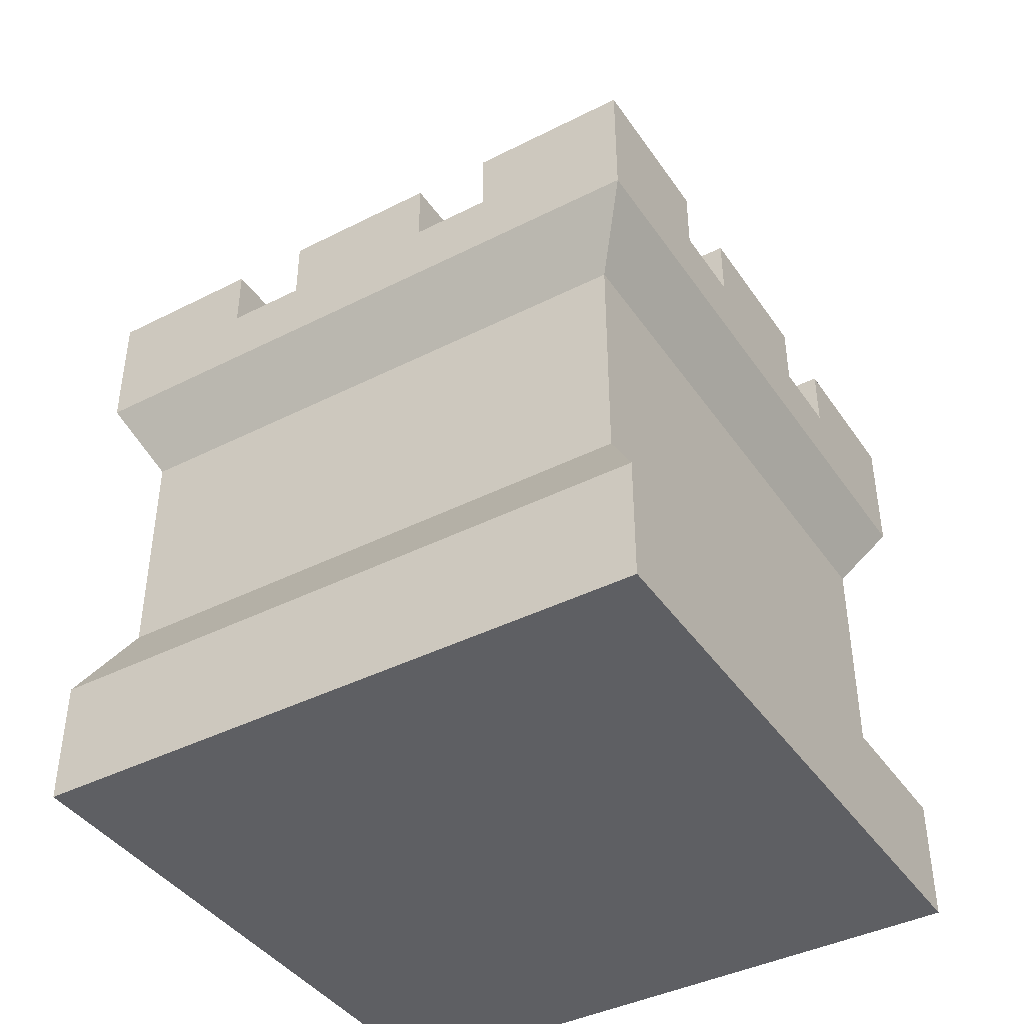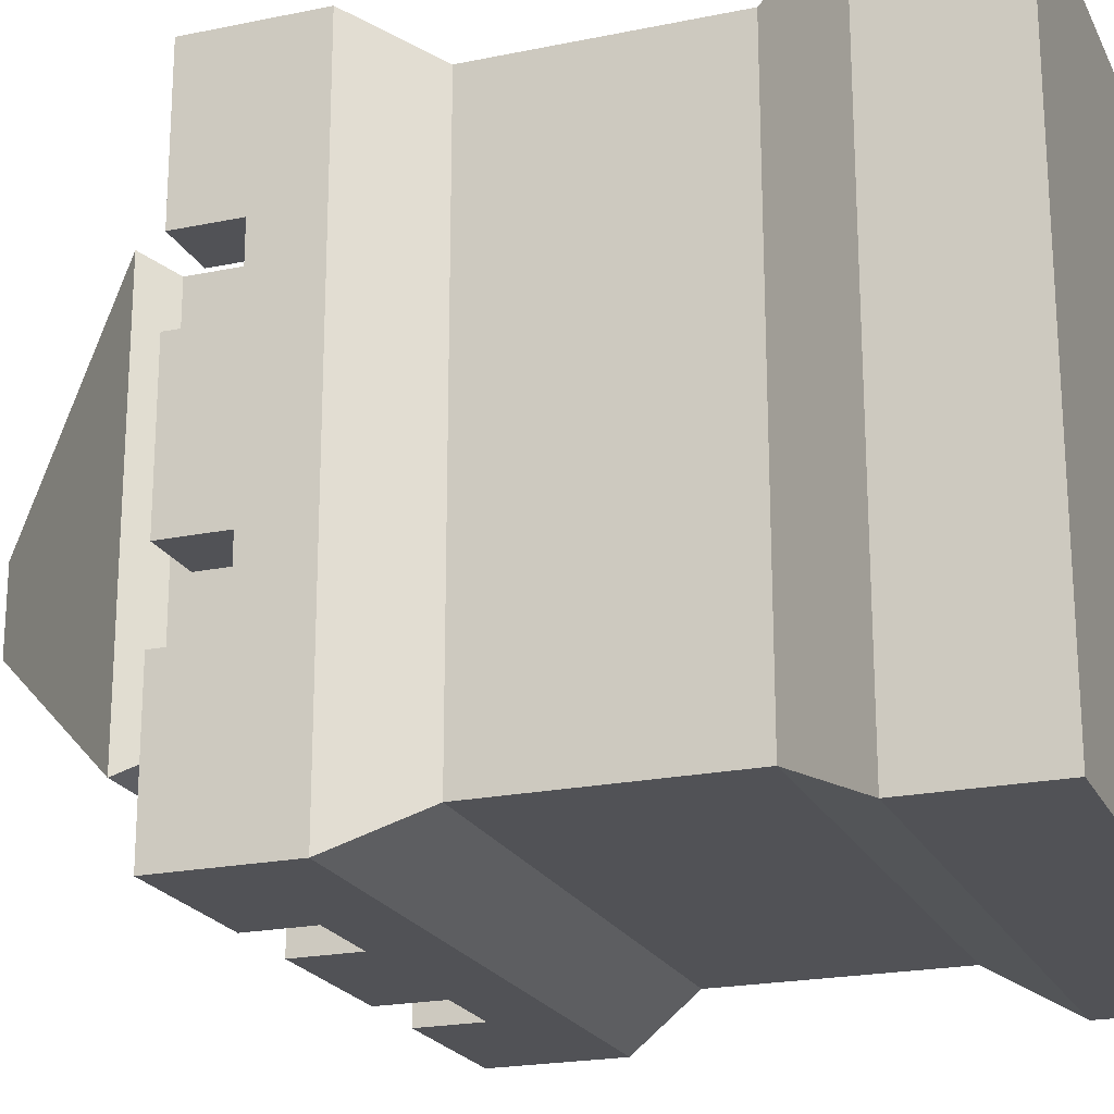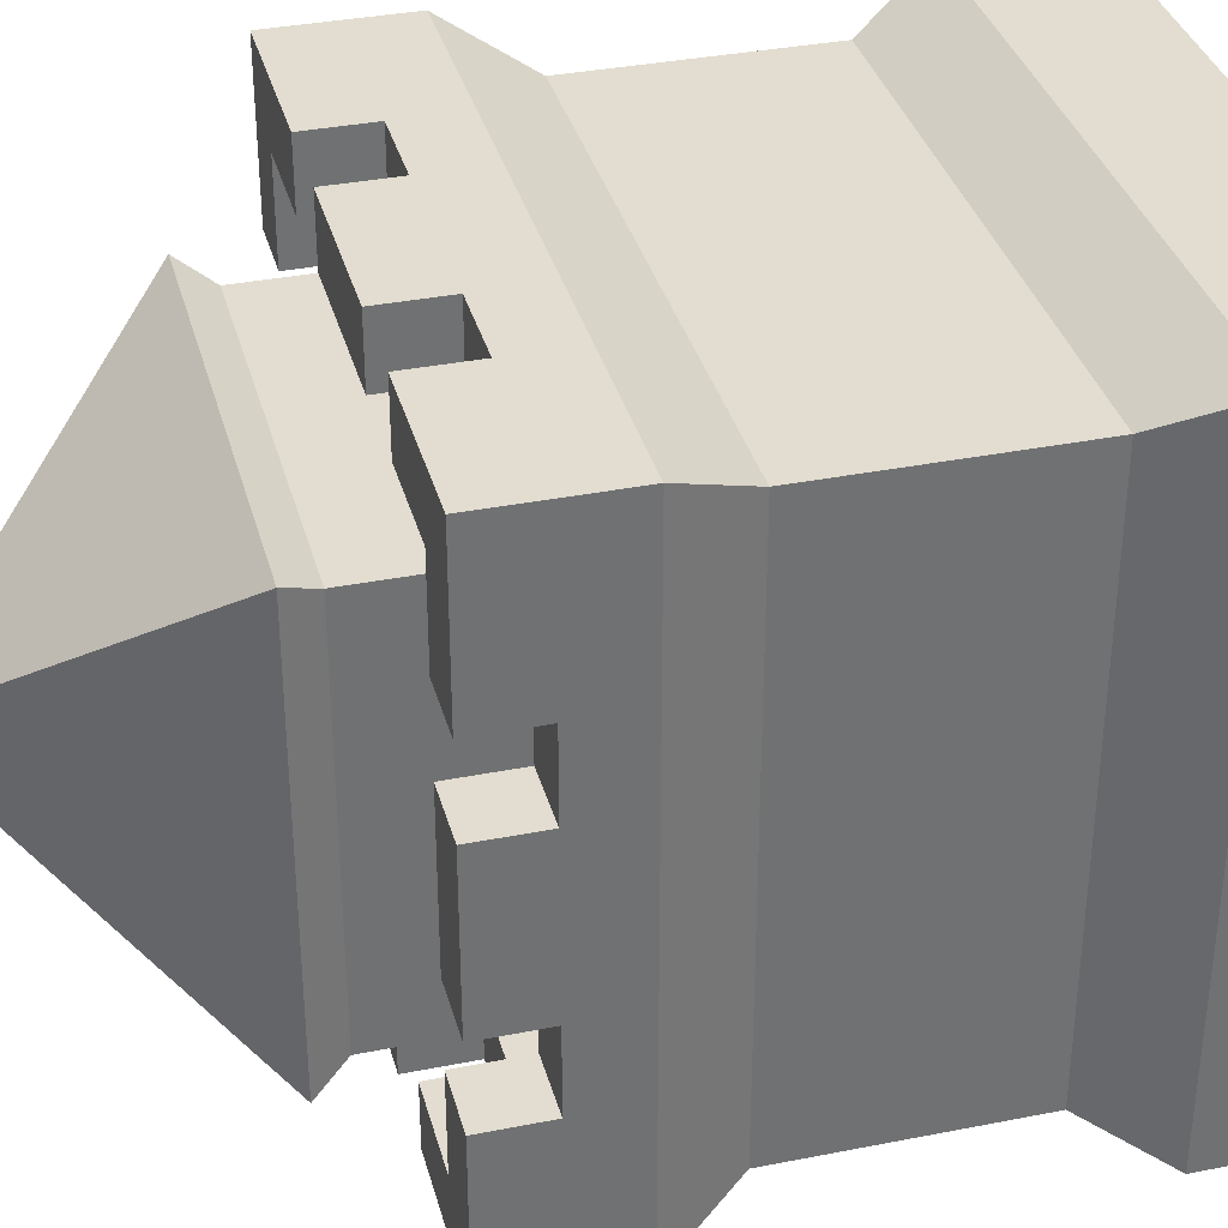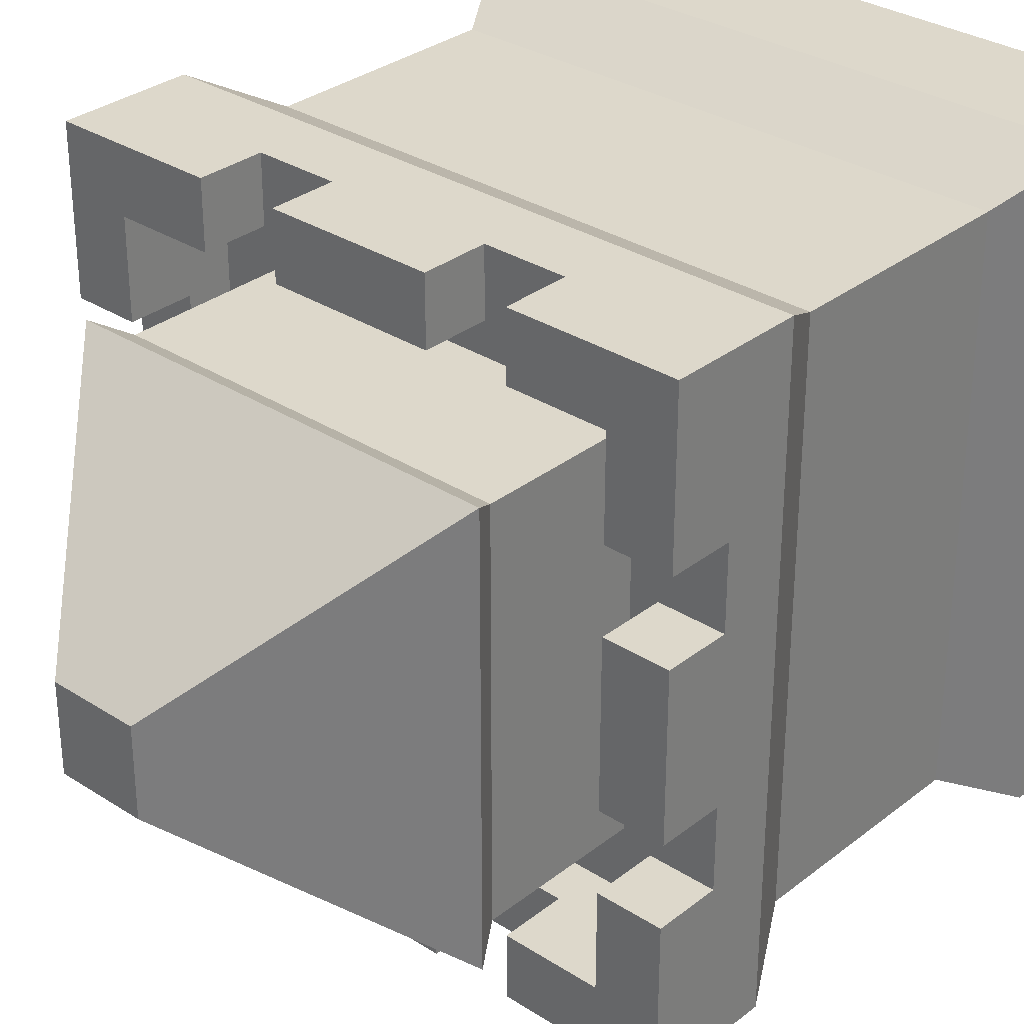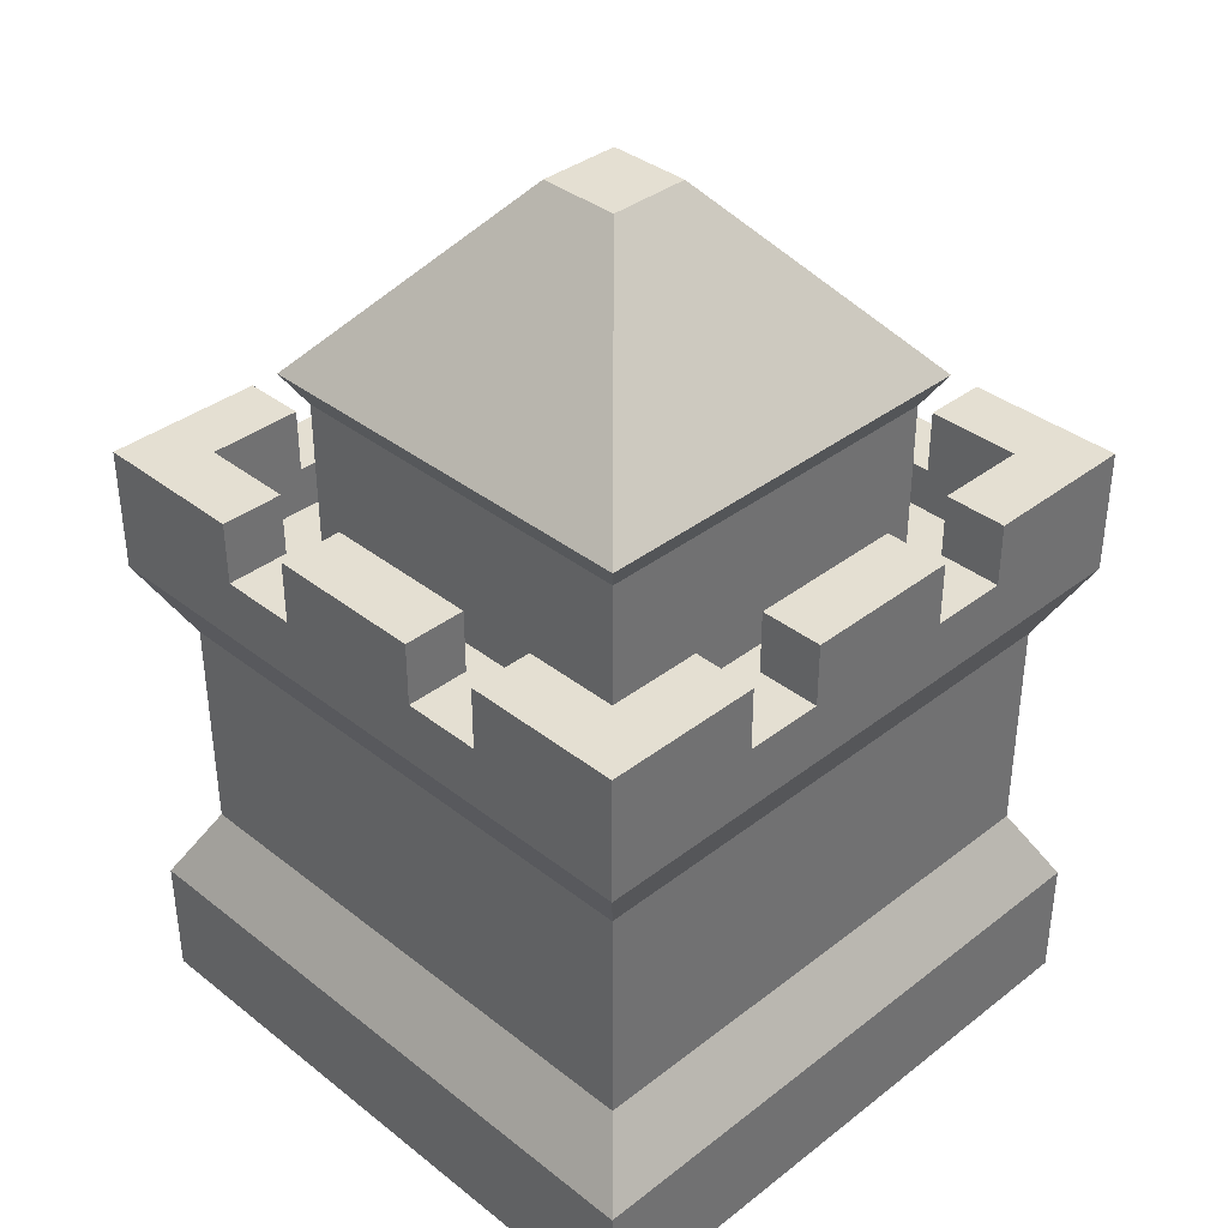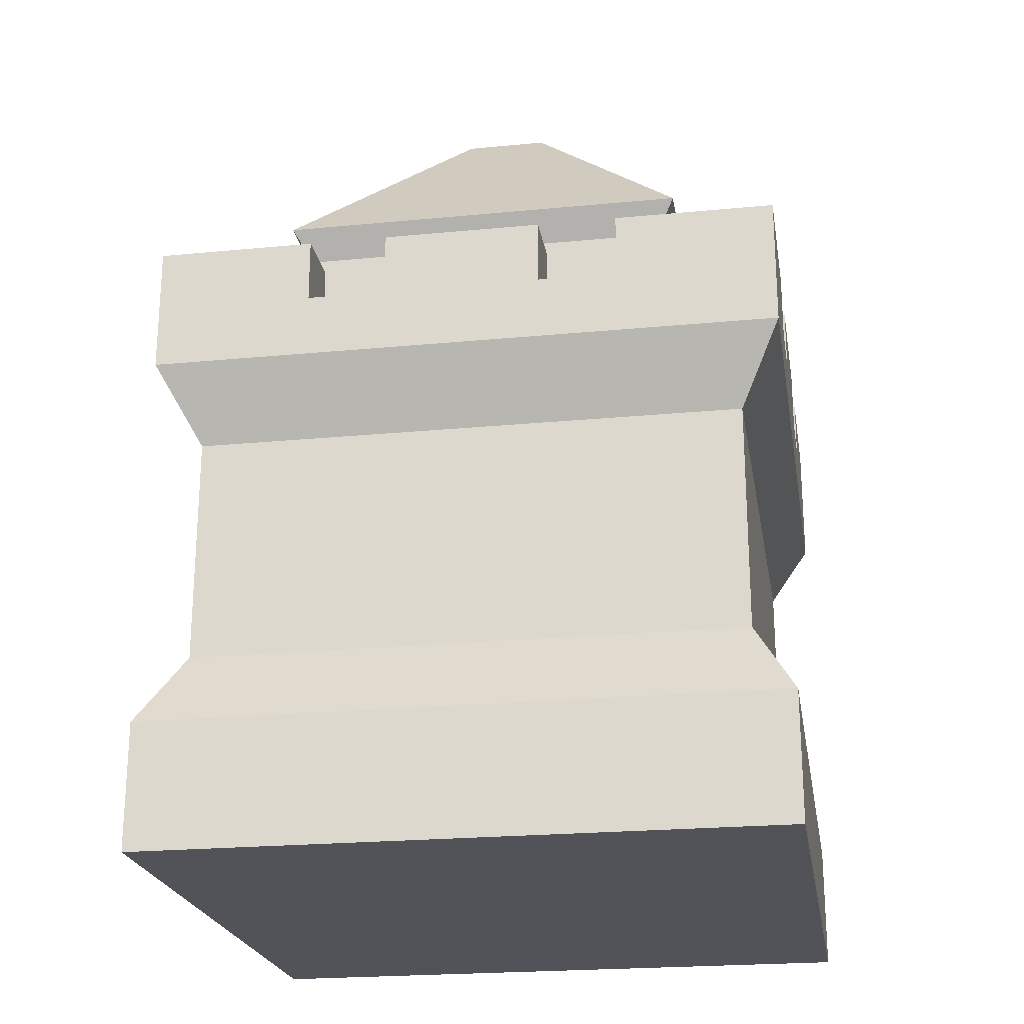
<metadata>
{"format":"obj","ext":"obj","renderer":"f3d","projection":"perspective","resolution":1024,"background":"white","views":[{"elev":-41.4,"azim":-148.5,"up":"+Y"},{"elev":-21.2,"azim":-69.7,"up":"+Z"},{"elev":35.2,"azim":-104.7,"up":"+Z"},{"elev":31.5,"azim":-137.7,"up":"+Z"},{"elev":37.1,"azim":135.2,"up":"+Y"},{"elev":-22.7,"azim":9.4,"up":"+Y"}]}
</metadata>
<code>
o towerSquare_sampleA
v -4 7.2 1
v -3.196 7.2 2
v -3.196 7.2 1
v -4 7.2 2
v 3.196 8 2
v 4 8 4
v 4 8 2
v 3.196 8 3.196
v 2 8 4
v 2 8 3.196
v 4 8 -4
v 3.196 8 -3.196
v 4 8 -2
v 2 8 -4
v 2 8 -3.196
v 3.196 8 -2
v 3.196 7.2 1
v 4 7.2 2
v 4 7.2 1
v 3.196 7.2 2
v -2 7.2 -4
v -1 7.2 -3.196
v -1 7.2 -4
v -2 7.2 -3.196
v -3.196 8 1
v -3.196 7.2 -1
v -3.196 8 -1
v -3.196 6.64 3.196
v -3.196 7.2 -2
v -3.196 6.64 -3.196
v -3.196 8 -2
v -3.196 8 -3.196
v -3.196 8 3.196
v -3.196 8 2
v 3.196 7.2 -2
v 4 7.2 -2
v -2 7.2 3.196
v -1 7.2 4
v -1 7.2 3.196
v -2 7.2 4
v 1 7.2 -4
v 2 7.2 -3.196
v 2 7.2 -4
v 1 7.2 -3.196
v -4 7.2 -2
v -4 7.2 -1
v 3.196 6.64 -3.196
v 3.196 6.64 3.196
v 3.196 7.2 -1
v 3.196 8 -1
v 3.196 8 1
v -2 8 3.196
v 1 7.2 3.196
v 2 7.2 3.196
v -1 8 3.196
v 1 8 3.196
v -4 8 -2
v -4 6.4 -4
v -4 8 -4
v -4 6.4 4
v -4 8 -1
v -4 8 2
v -4 8 4
v -4 8 1
v 1 8 -3.196
v -1 8 -3.196
v -2 8 -3.196
v -2 8 -4
v -2 8 4
v 3.48 4.72 3.48
v 3.48 2.56 -3.48
v 3.48 4.72 -3.48
v 3.48 2.56 3.48
v 4 6.4 -4
v -1 8 -4
v 1 8 -4
v -3.48 4.72 -3.48
v -3.48 2.56 -3.48
v 4 8 1
v 4 7.2 -1
v 4 8 -1
v 4 6.4 4
v 2 7.2 4
v 1 7.2 4
v 1 8 4
v -1 8 4
v -2.394 6.64 2.394
v -2.394 8.64 -2.394
v -2.394 6.64 -2.394
v -2.394 8.64 2.394
v 2.394 8.64 2.394
v 2.394 6.64 2.394
v 2.394 6.64 -2.394
v 2.394 8.64 -2.394
v -3.48 2.56 3.48
v -3.48 4.72 3.48
v 3.48 5.44 -3.48
v 3.48 5.44 3.48
v -3.48 5.44 -3.48
v -3.48 5.44 3.48
v -2.633 9.04 -2.633
v 2.633 9.04 -2.633
v 0.5266 11.44 0.5266
v -2.633 9.04 2.633
v 2.633 9.04 2.633
v -0.5266 11.44 0.5266
v -0.5266 11.44 -0.5266
v 0.5266 11.44 -0.5266
v 4 1.6 4
v 4 0 -4
v 4 1.6 -4
v 4 -0 4
v -4 1.6 -4
v -4 0 -4
v -4 -0 4
v -4 1.6 4
f 1 2 3
f 2 1 4
f 5 6 7
f 6 5 8
f 6 8 9
f 9 8 10
f 11 12 13
f 12 11 14
f 12 14 15
f 16 13 12
f 17 18 19
f 18 17 20
f 21 22 23
f 22 21 24
f 25 26 27
f 3 26 25
f 28 26 3
f 28 29 26
f 30 29 28
f 30 31 29
f 31 30 32
f 28 3 2
f 28 2 33
f 33 2 34
f 5 18 20
f 18 5 7
f 13 35 36
f 35 13 16
f 37 38 39
f 38 37 40
f 41 42 43
f 42 41 44
f 42 14 43
f 14 42 15
f 45 26 29
f 26 45 46
f 47 35 12
f 35 47 48
f 35 48 49
f 49 48 17
f 49 17 50
f 17 48 20
f 20 48 5
f 5 48 8
f 51 50 17
f 16 12 35
f 28 37 48
f 37 28 33
f 37 33 52
f 53 48 37
f 54 48 53
f 48 54 8
f 53 37 39
f 55 53 39
f 53 55 56
f 8 54 10
f 31 45 29
f 45 31 57
f 58 45 59
f 45 58 60
f 45 60 46
f 46 60 1
f 46 1 61
f 1 60 4
f 4 60 62
f 62 60 63
f 64 61 1
f 57 59 45
f 47 42 30
f 42 47 12
f 42 12 15
f 24 30 42
f 30 24 32
f 24 42 44
f 24 44 22
f 65 22 44
f 22 65 66
f 32 24 67
f 59 67 68
f 67 59 32
f 32 59 31
f 31 59 57
f 69 37 52
f 37 69 40
f 70 71 72
f 71 70 73
f 58 21 74
f 21 58 59
f 21 59 68
f 43 74 21
f 74 43 11
f 43 21 23
f 43 23 41
f 75 41 23
f 41 75 76
f 11 43 14
f 77 71 78
f 71 77 72
f 79 80 81
f 19 80 79
f 82 80 19
f 82 36 80
f 74 36 82
f 74 13 36
f 13 74 11
f 82 19 18
f 82 18 6
f 6 18 7
f 82 83 60
f 83 82 6
f 60 83 84
f 83 6 9
f 40 60 84
f 60 40 63
f 40 84 38
f 85 38 84
f 38 85 86
f 63 40 69
f 62 33 34
f 63 33 62
f 69 33 63
f 33 69 52
f 35 80 36
f 80 35 49
f 83 10 54
f 10 83 9
f 67 21 68
f 21 67 24
f 62 2 4
f 2 62 34
f 38 55 39
f 55 38 86
f 85 53 56
f 53 85 84
f 50 80 49
f 80 50 81
f 79 17 19
f 17 79 51
f 65 41 76
f 41 65 44
f 87 88 89
f 88 87 90
f 25 1 3
f 1 25 64
f 91 87 92
f 87 91 90
f 91 93 94
f 93 91 92
f 55 85 56
f 85 55 86
f 50 79 81
f 79 50 51
f 75 65 76
f 65 75 66
f 88 93 89
f 93 88 94
f 22 75 23
f 75 22 66
f 61 26 46
f 26 61 27
f 61 25 27
f 25 61 64
f 53 83 54
f 83 53 84
f 95 77 78
f 77 95 96
f 70 95 73
f 95 70 96
f 82 97 74
f 97 82 98
f 99 60 58
f 60 99 100
f 82 100 98
f 100 82 60
f 58 97 99
f 97 58 74
f 98 72 97
f 72 98 70
f 99 72 77
f 72 99 97
f 96 99 77
f 99 96 100
f 98 96 70
f 96 98 100
f 101 94 88
f 94 101 102
f 103 104 105
f 104 103 106
f 107 103 108
f 103 107 106
f 108 105 102
f 105 108 103
f 105 90 91
f 90 105 104
f 107 102 101
f 102 107 108
f 105 94 102
f 94 105 91
f 88 104 101
f 104 88 90
f 104 107 101
f 107 104 106
f 109 110 111
f 110 109 112
f 71 109 111
f 109 71 73
f 113 110 114
f 110 113 111
f 78 111 113
f 111 78 71
f 115 110 112
f 110 115 114
f 109 115 112
f 115 109 116
f 116 78 113
f 78 116 95
f 115 113 114
f 113 115 116
f 73 116 109
f 116 73 95
f 47 93 48
f 93 47 30
f 93 30 89
f 89 30 87
f 92 48 93
f 48 92 28
f 28 92 87
f 28 87 30

</code>
